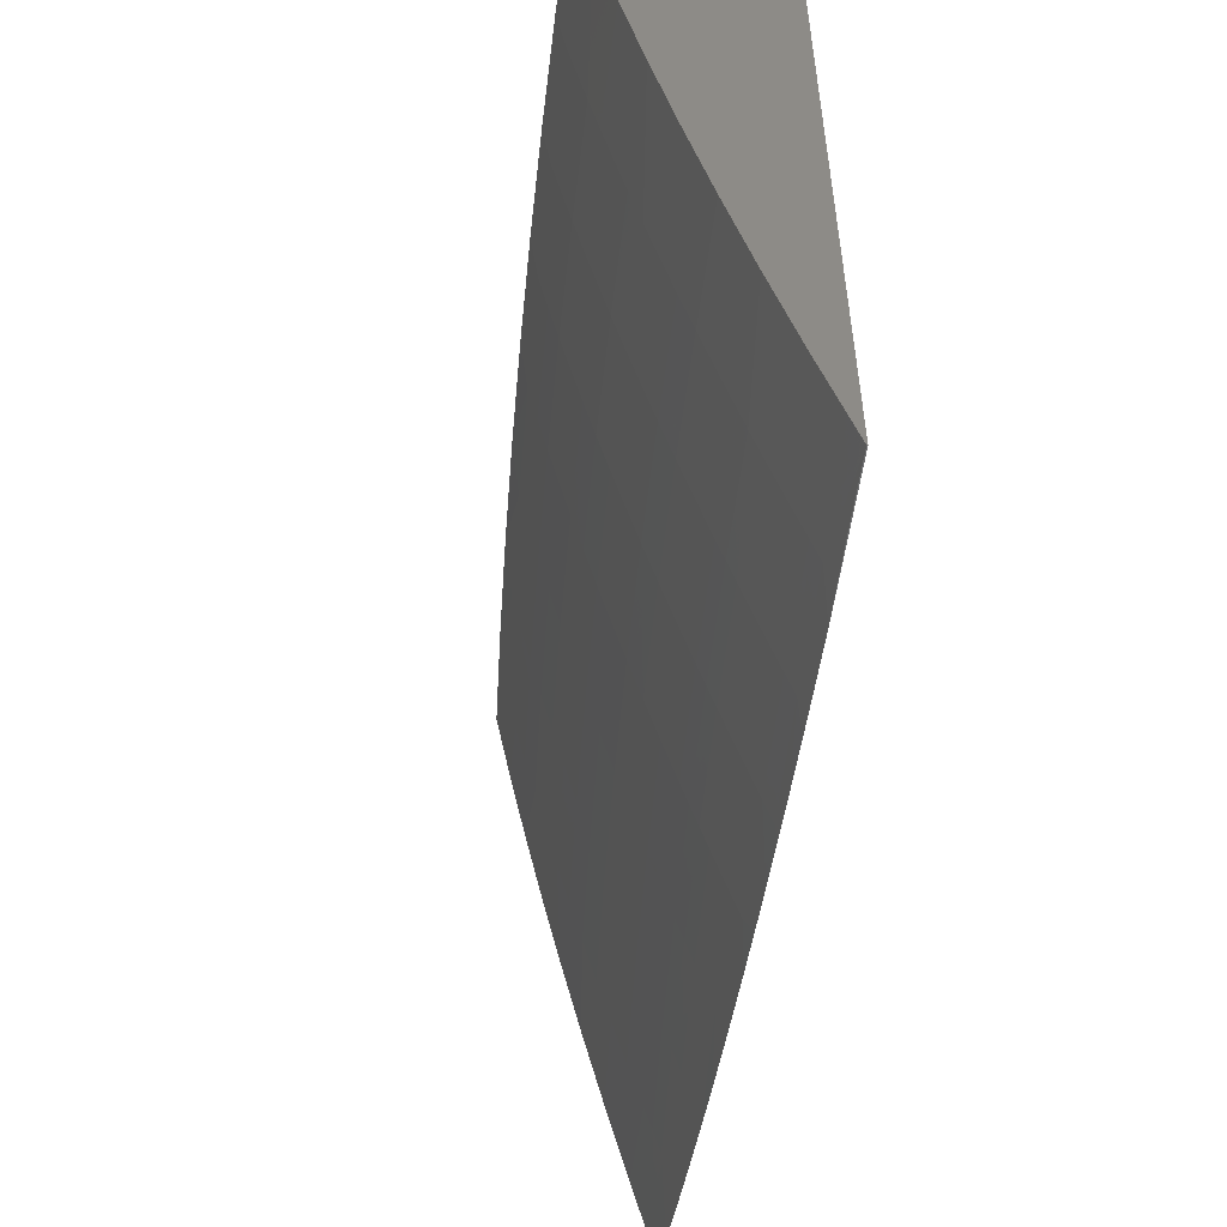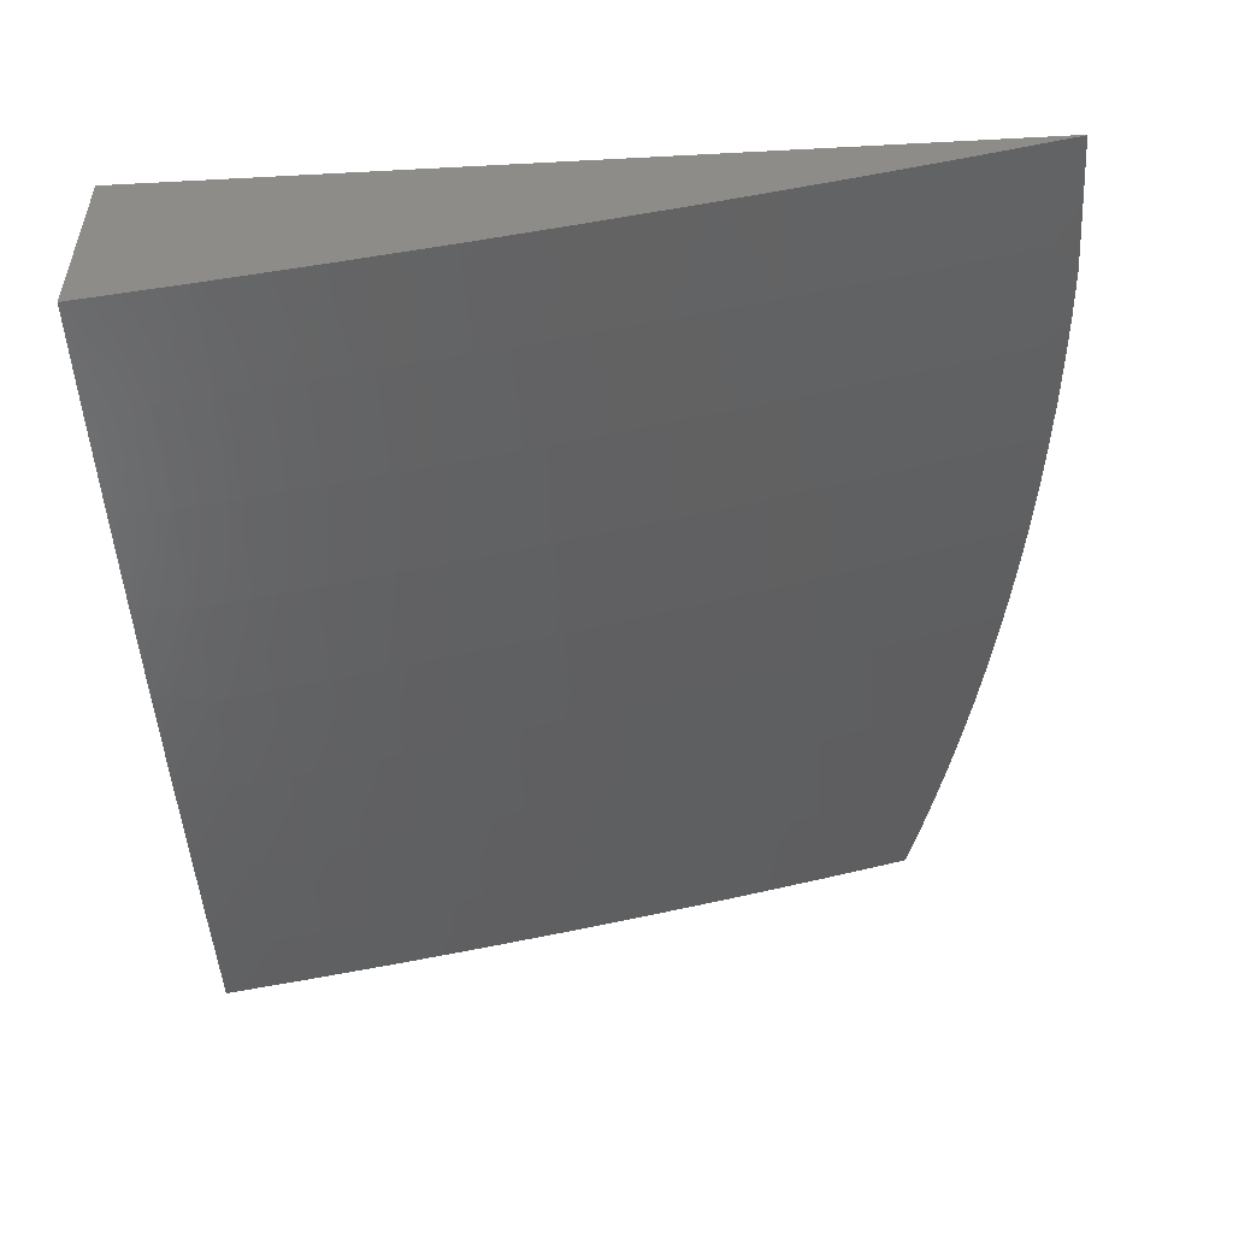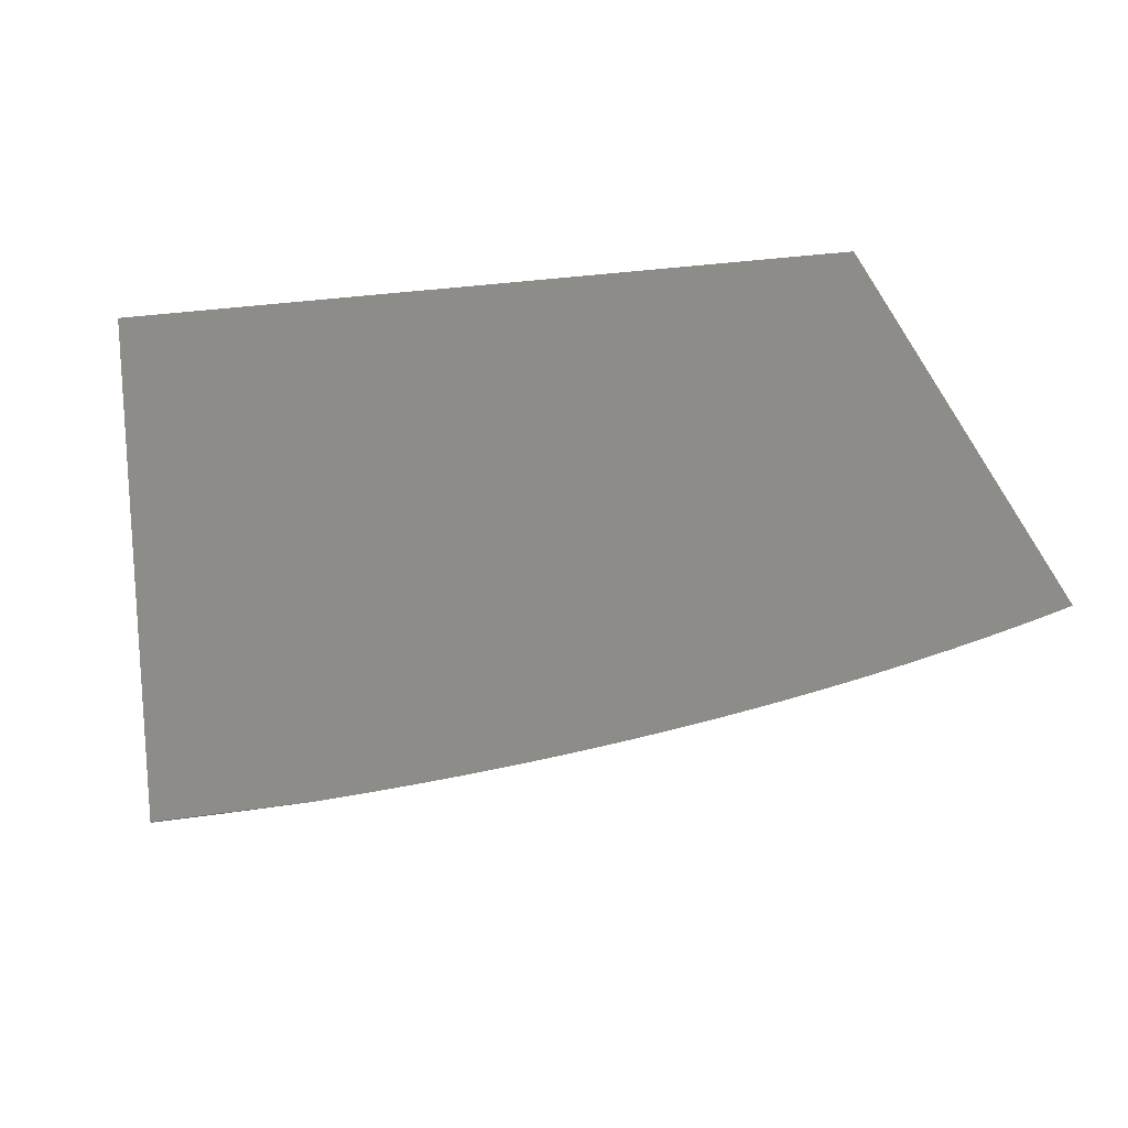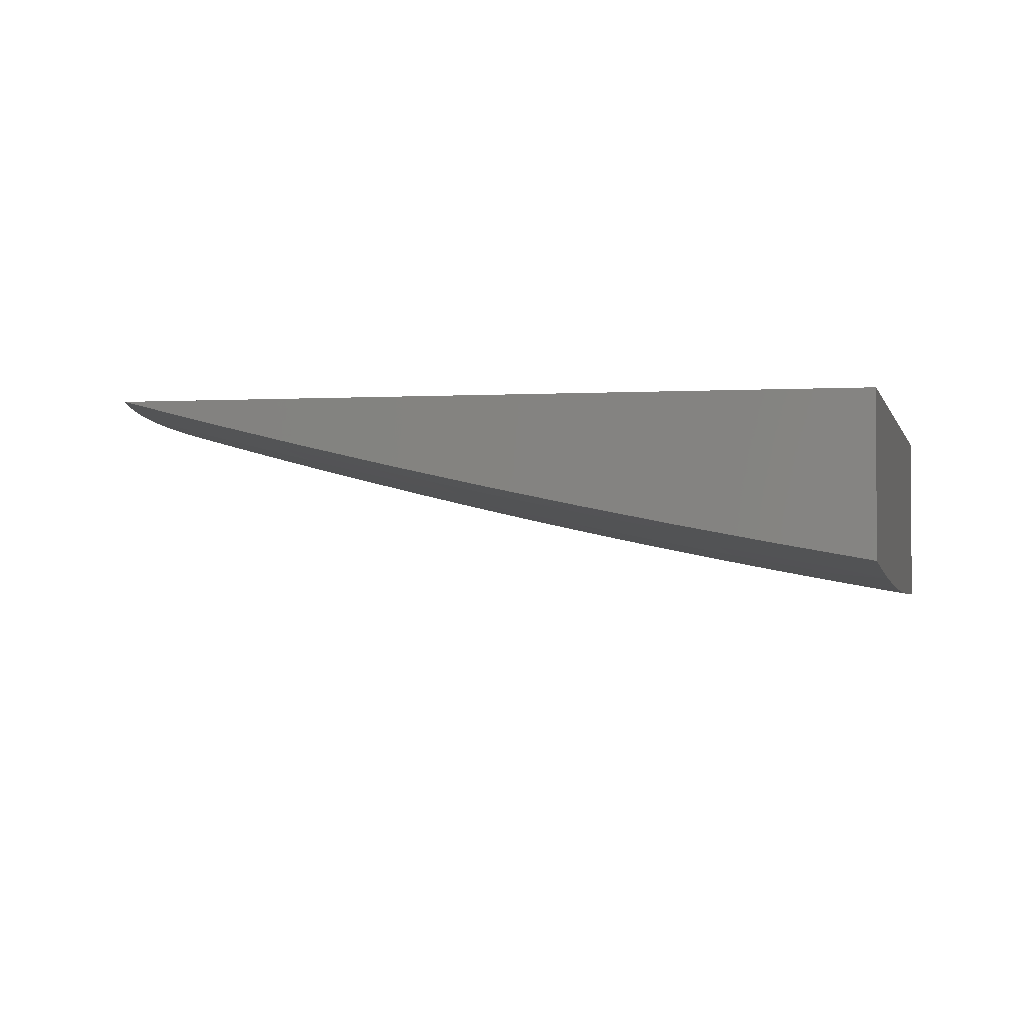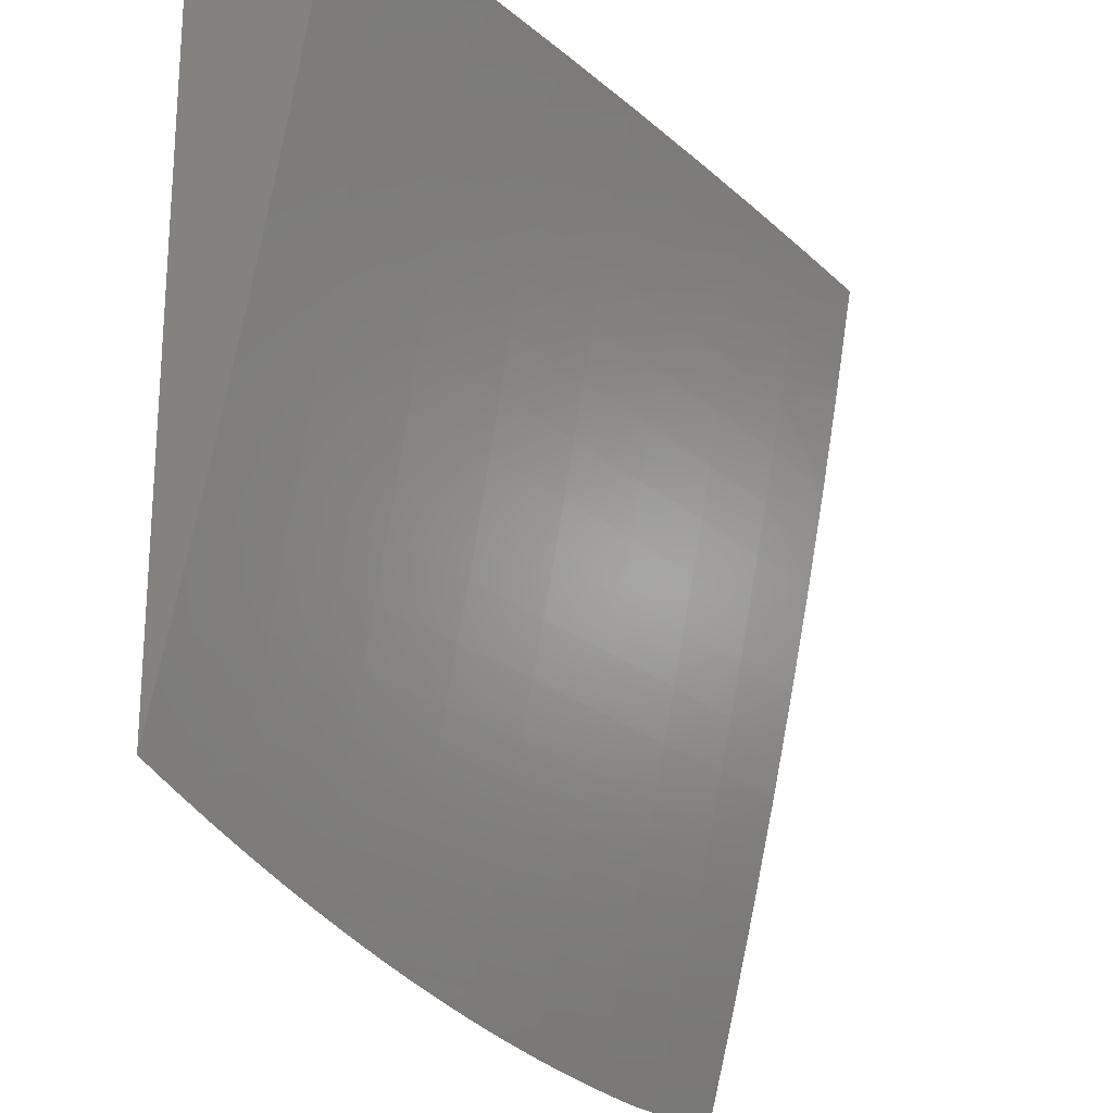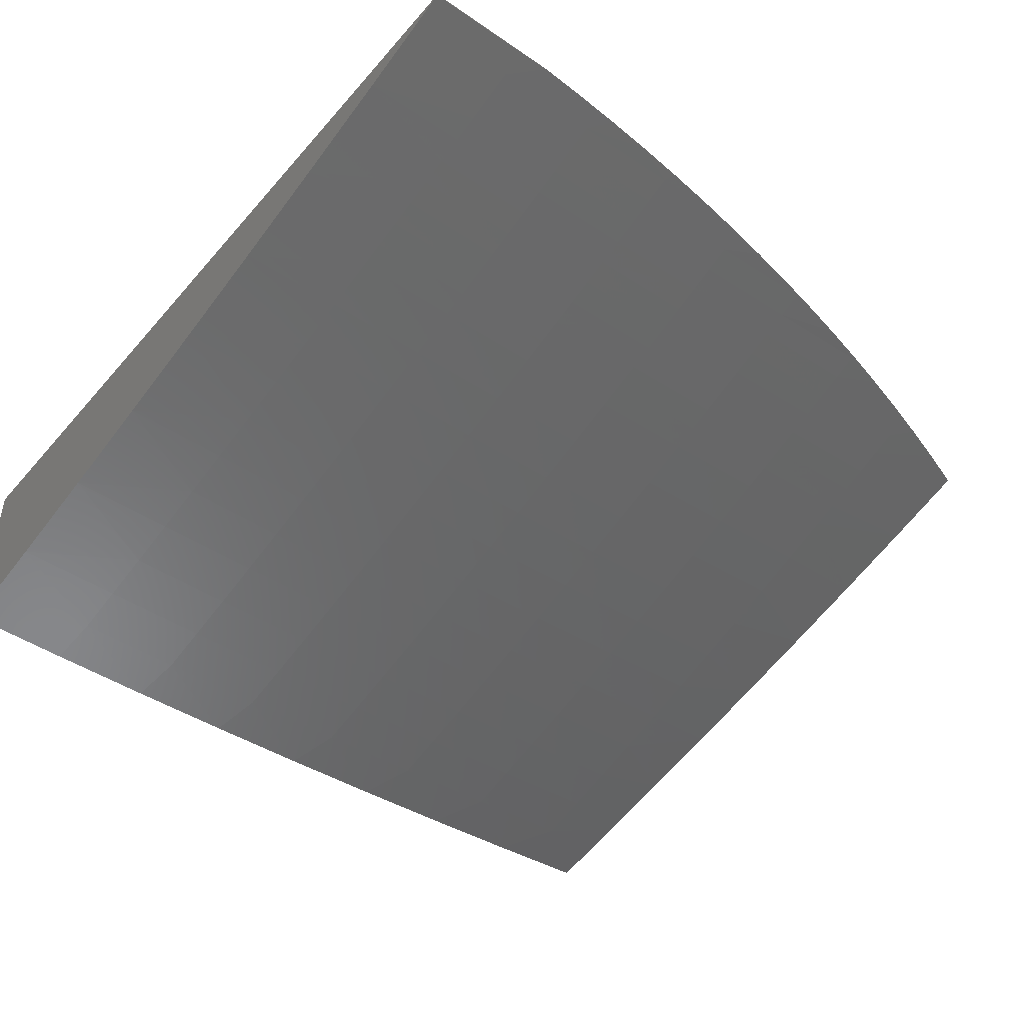
<metadata>
{"format":"stl","ext":"stl","renderer":"f3d","projection":"perspective","resolution":1024,"background":"white","views":[{"elev":-56.0,"azim":82.1,"up":"+Z"},{"elev":-51.2,"azim":93.3,"up":"+Y"},{"elev":35.5,"azim":169.3,"up":"+Y"},{"elev":-1.7,"azim":-77.2,"up":"+Y"},{"elev":-22.2,"azim":-58.0,"up":"+Z"},{"elev":-45.9,"azim":141.8,"up":"+Y"}]}
</metadata>
<code>
# stl→obj: 176 verts, 350 faces
v -0.07835 -12 -3
v -0.1207 -12.01 -2.969
v -0.1567 -12 -3
v -0.2423 -12.01 -2.969
v -0.2106 -12 -2.997
v -0.2644 -12 -2.992
v -0.3181 -12 -2.987
v -0.3649 -12 -2.969
v -0.3718 -12 -2.981
v -0.4253 -12 -2.974
v -0.3659 -12.01 -2.939
v -0.4896 -12.01 -2.939
v -0.3668 -12.02 -2.908
v -0.4909 -12.01 -2.908
v -0.3678 -12.03 -2.877
v -0.4922 -12.02 -2.877
v -0.3688 -12.04 -2.847
v -0.4934 -12.03 -2.847
v -0.3697 -12.04 -2.816
v -0.4947 -12.04 -2.816
v -0.3706 -12.05 -2.785
v -0.4959 -12.05 -2.785
v -0.3715 -12.06 -2.754
v -0.4972 -12.05 -2.754
v -0.3725 -12.07 -2.723
v -0.4984 -12.06 -2.723
v -0.3734 -12.07 -2.692
v -0.4996 -12.07 -2.692
v -0.3751 -12.09 -2.63
v -0.5019 -12.08 -2.63
v -0.3768 -12.1 -2.567
v -0.5042 -12.1 -2.567
v -0.3785 -12.12 -2.505
v -0.5065 -12.11 -2.505
v -0.3801 -12.13 -2.442
v -0.5087 -12.13 -2.442
v -0.3817 -12.14 -2.379
v -0.5108 -12.14 -2.379
v -0.3833 -12.16 -2.316
v -0.5128 -12.15 -2.316
v -0.3847 -12.17 -2.253
v -0.5148 -12.16 -2.253
v -0.3862 -12.18 -2.19
v -0.5168 -12.18 -2.19
v -0.3876 -12.19 -2.127
v -0.5187 -12.19 -2.127
v -0.389 -12.21 -2.063
v -0.5205 -12.2 -2.063
v -0.5005 -12.21 -2
v -0.6256 -12.21 -2
v 0 -12 -3
v -0.121 -12.02 -2.939
v -0.243 -12.02 -2.939
v -2.992e-34 -12.03 -2.877
v -0.1213 -12.03 -2.908
v -0.2436 -12.02 -2.908
v -4.397e-34 -12.07 -2.752
v -0.1223 -12.05 -2.816
v -0.122 -12.04 -2.847
v -0.1216 -12.03 -2.877
v -0.2443 -12.03 -2.877
v -4.58e-34 -12.1 -2.628
v -0.1235 -12.08 -2.692
v -0.1232 -12.07 -2.723
v -0.1229 -12.06 -2.754
v -0.2468 -12.06 -2.754
v -0.2461 -12.06 -2.785
v -3.909e-34 -12.12 -2.503
v -0.1246 -12.11 -2.567
v -0.1241 -12.09 -2.63
v -0.248 -12.08 -2.692
v -0.2474 -12.07 -2.723
v -2.748e-34 -12.15 -2.378
v -0.1257 -12.14 -2.442
v -0.1252 -12.12 -2.505
v -0.2503 -12.11 -2.567
v -0.2491 -12.09 -2.63
v -1.466e-34 -12.18 -2.252
v -0.1268 -12.16 -2.316
v -0.1262 -12.15 -2.379
v -0.2525 -12.13 -2.442
v -0.2514 -12.12 -2.505
v -4.275e-35 -12.2 -2.126
v -0.1277 -12.19 -2.19
v -0.1273 -12.18 -2.253
v -0.2545 -12.16 -2.316
v -0.2535 -12.15 -2.379
v 0 -12.22 -2
v -0.1286 -12.21 -2.063
v -0.1282 -12.2 -2.127
v -0.2565 -12.19 -2.19
v -0.2555 -12.17 -2.253
v -0.1251 -12.22 -2
v -0.2502 -12.22 -2
v -0.2583 -12.21 -2.063
v -0.3754 -12.22 -2
v -0.6528 -12.19 -2.063
v -0.7505 -12.2 -2
v -0.7858 -12.19 -2.063
v -0.8754 -12.19 -2
v -0.9194 -12.18 -2.063
v -1 -12.18 -2
v -1 -12.16 -2.105
v -0.9162 -12.16 -2.127
v -1 -12.14 -2.209
v -0.9129 -12.15 -2.19
v -0.9095 -12.14 -2.253
v -0.7802 -12.16 -2.19
v -0.7773 -12.15 -2.253
v -0.6481 -12.17 -2.19
v -0.6457 -12.16 -2.253
v -1 -12.12 -2.314
v -0.9059 -12.13 -2.316
v -0.7743 -12.14 -2.316
v -0.6432 -12.15 -2.316
v -0.9023 -12.12 -2.379
v -1 -12.1 -2.418
v -0.8986 -12.1 -2.442
v -1 -12.08 -2.522
v -0.8947 -12.09 -2.505
v -0.8908 -12.07 -2.567
v -0.7647 -12.1 -2.505
v -0.7613 -12.08 -2.567
v -0.6352 -12.11 -2.505
v -0.6324 -12.09 -2.567
v -1 -12.05 -2.626
v -0.8867 -12.06 -2.63
v -0.7578 -12.07 -2.63
v -0.6295 -12.08 -2.63
v -0.8825 -12.05 -2.692
v -1 -12.03 -2.73
v -0.8804 -12.04 -2.723
v -0.8783 -12.03 -2.754
v -0.7525 -12.05 -2.723
v -0.7506 -12.04 -2.754
v -0.6251 -12.06 -2.723
v -0.6236 -12.05 -2.754
v -0.8761 -12.02 -2.785
v -1 -12 -2.833
v -0.8739 -12.02 -2.816
v -0.9491 -12 -2.85
v -0.8717 -12.01 -2.847
v -0.8979 -12 -2.867
v -0.8464 -12 -2.882
v -0.7946 -12 -2.897
v -0.743 -12.01 -2.877
v -0.745 -12.02 -2.847
v -0.7469 -12.02 -2.816
v -0.7488 -12.03 -2.785
v -0.7426 -12 -2.911
v -0.7411 -12 -2.908
v -0.6173 -12.02 -2.877
v -0.6157 -12.01 -2.908
v -0.6903 -12 -2.924
v -0.6377 -12 -2.936
v -0.614 -12 -2.939
v -0.585 -12 -2.947
v -0.532 -12 -2.957
v -0.4787 -12 -2.966
v -0.2449 -12.04 -2.847
v -0.2455 -12.05 -2.816
v -0.1226 -12.06 -2.785
v -0.2574 -12.2 -2.127
v -0.6505 -12.18 -2.127
v -0.7831 -12.17 -2.127
v -0.6406 -12.13 -2.379
v -0.7712 -12.12 -2.379
v -0.638 -12.12 -2.442
v -0.768 -12.11 -2.442
v -0.6266 -12.06 -2.692
v -0.7543 -12.06 -2.692
v -0.622 -12.04 -2.785
v -0.6204 -12.03 -2.816
v -0.6189 -12.02 -2.847
v -1 -12 -2
v 0 -12 -2
f 1 2 3
f 3 2 4
f 3 4 5
f 5 4 6
f 6 4 7
f 7 4 8
f 7 8 9
f 9 8 10
f 10 8 11
f 10 11 12
f 12 11 13
f 12 13 14
f 14 13 15
f 14 15 16
f 16 15 17
f 16 17 18
f 18 17 19
f 18 19 20
f 20 19 21
f 20 21 22
f 22 21 23
f 22 23 24
f 24 23 25
f 24 25 26
f 26 25 27
f 26 27 28
f 28 27 29
f 28 29 30
f 30 29 31
f 30 31 32
f 32 31 33
f 32 33 34
f 34 33 35
f 34 35 36
f 36 35 37
f 36 37 38
f 38 37 39
f 38 39 40
f 40 39 41
f 40 41 42
f 42 41 43
f 42 43 44
f 44 43 45
f 44 45 46
f 46 45 47
f 46 47 48
f 48 47 49
f 48 49 50
f 1 51 2
f 2 51 52
f 2 52 4
f 4 52 53
f 4 53 8
f 8 53 11
f 51 54 52
f 52 54 55
f 52 55 53
f 53 55 56
f 53 56 11
f 11 56 13
f 57 58 54
f 54 58 59
f 54 59 60
f 60 59 61
f 60 61 56
f 56 61 13
f 62 63 57
f 57 63 64
f 57 64 65
f 65 64 66
f 65 66 67
f 67 66 21
f 67 21 19
f 68 69 62
f 62 69 70
f 62 70 63
f 63 70 71
f 63 71 72
f 72 71 25
f 72 25 23
f 73 74 68
f 68 74 75
f 68 75 69
f 69 75 76
f 69 76 77
f 77 76 29
f 77 29 27
f 78 79 73
f 73 79 80
f 73 80 74
f 74 80 81
f 74 81 82
f 82 81 33
f 82 33 31
f 83 84 78
f 78 84 85
f 78 85 79
f 79 85 86
f 79 86 87
f 87 86 37
f 87 37 35
f 88 89 83
f 83 89 90
f 83 90 84
f 84 90 91
f 84 91 92
f 92 91 41
f 92 41 39
f 88 93 89
f 89 93 94
f 89 94 95
f 95 94 96
f 95 96 47
f 47 96 49
f 48 50 97
f 97 50 98
f 97 98 99
f 99 98 100
f 99 100 101
f 101 100 102
f 101 102 103
f 101 103 104
f 104 103 105
f 104 105 106
f 106 105 107
f 106 107 108
f 108 107 109
f 108 109 110
f 110 109 111
f 110 111 44
f 44 111 42
f 105 112 107
f 107 112 113
f 107 113 109
f 109 113 114
f 109 114 111
f 111 114 115
f 111 115 42
f 42 115 40
f 113 112 116
f 116 112 117
f 116 117 118
f 118 117 119
f 118 119 120
f 120 119 121
f 120 121 122
f 122 121 123
f 122 123 124
f 124 123 125
f 124 125 34
f 34 125 32
f 119 126 121
f 121 126 127
f 121 127 123
f 123 127 128
f 123 128 125
f 125 128 129
f 125 129 32
f 32 129 30
f 127 126 130
f 130 126 131
f 130 131 132
f 132 131 133
f 132 133 134
f 134 133 135
f 134 135 136
f 136 135 137
f 136 137 26
f 26 137 24
f 133 131 138
f 138 131 139
f 138 139 140
f 140 139 141
f 140 141 142
f 142 141 143
f 142 143 144
f 145 146 144
f 144 146 147
f 144 147 142
f 142 147 148
f 142 148 140
f 140 148 149
f 140 149 138
f 138 149 135
f 138 135 133
f 145 150 146
f 146 150 151
f 146 151 152
f 152 151 153
f 152 153 16
f 16 153 14
f 150 154 151
f 151 154 153
f 154 155 153
f 153 155 156
f 153 156 14
f 14 156 12
f 155 157 156
f 156 157 158
f 156 158 12
f 12 158 159
f 12 159 10
f 54 60 55
f 55 60 56
f 59 58 160
f 160 58 161
f 160 161 17
f 17 161 19
f 58 162 161
f 161 162 67
f 161 67 19
f 57 65 162
f 162 65 67
f 162 58 57
f 66 64 72
f 72 64 63
f 71 70 77
f 77 70 69
f 76 75 82
f 82 75 74
f 81 80 87
f 87 80 79
f 86 85 92
f 92 85 84
f 90 89 163
f 163 89 95
f 163 95 45
f 45 95 47
f 90 163 91
f 91 163 43
f 91 43 41
f 43 163 45
f 37 86 39
f 39 86 92
f 33 81 35
f 35 81 87
f 29 76 31
f 31 76 82
f 25 71 27
f 27 71 77
f 21 66 23
f 23 66 72
f 59 160 61
f 61 160 15
f 61 15 13
f 15 160 17
f 110 44 46
f 46 48 164
f 164 48 97
f 164 97 165
f 165 97 99
f 165 99 104
f 104 99 101
f 38 40 166
f 166 40 115
f 166 115 167
f 167 115 114
f 167 114 116
f 116 114 113
f 124 34 36
f 36 38 168
f 168 38 166
f 168 166 169
f 169 166 167
f 169 167 118
f 118 167 116
f 136 26 28
f 28 30 170
f 170 30 129
f 170 129 171
f 171 129 128
f 171 128 130
f 130 128 127
f 22 24 172
f 172 24 137
f 172 137 149
f 149 137 135
f 20 22 173
f 173 22 172
f 173 172 148
f 148 172 149
f 152 16 18
f 18 20 174
f 174 20 173
f 174 173 147
f 147 173 148
f 108 110 164
f 164 110 46
f 108 164 165
f 122 124 168
f 168 124 36
f 122 168 169
f 134 136 170
f 170 136 28
f 134 170 171
f 146 152 174
f 174 152 18
f 146 174 147
f 106 108 165
f 106 165 104
f 120 122 169
f 120 169 118
f 132 134 171
f 132 171 130
f 102 100 175
f 175 100 98
f 175 98 50
f 175 50 176
f 176 50 49
f 176 49 96
f 96 94 176
f 176 94 93
f 176 93 88
f 88 83 176
f 176 83 78
f 176 78 73
f 73 68 176
f 176 68 62
f 176 62 57
f 57 54 176
f 176 54 51
f 51 54 51
f 51 1 51
f 51 1 3
f 139 131 175
f 175 131 126
f 175 126 119
f 119 117 175
f 175 117 112
f 175 112 105
f 105 103 175
f 175 103 102
f 51 3 176
f 176 3 5
f 176 5 6
f 6 7 176
f 176 7 9
f 176 9 10
f 10 159 176
f 176 159 158
f 176 158 157
f 157 155 176
f 176 155 175
f 175 155 154
f 175 154 150
f 150 145 175
f 175 145 144
f 175 144 143
f 143 141 175
f 175 141 139

</code>
